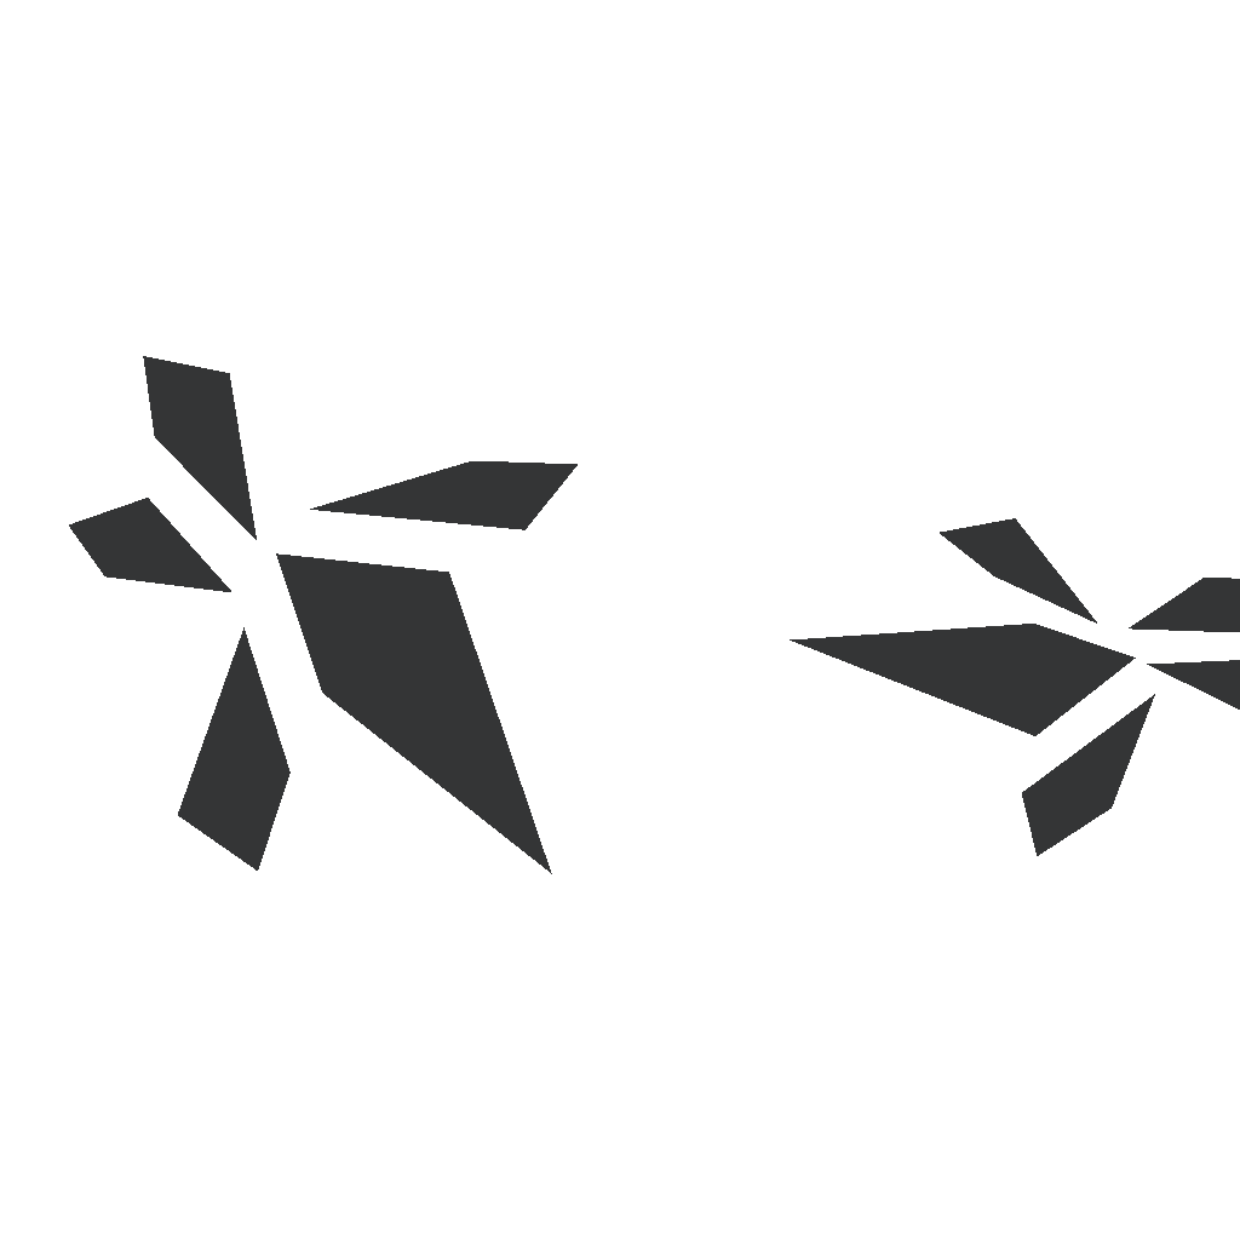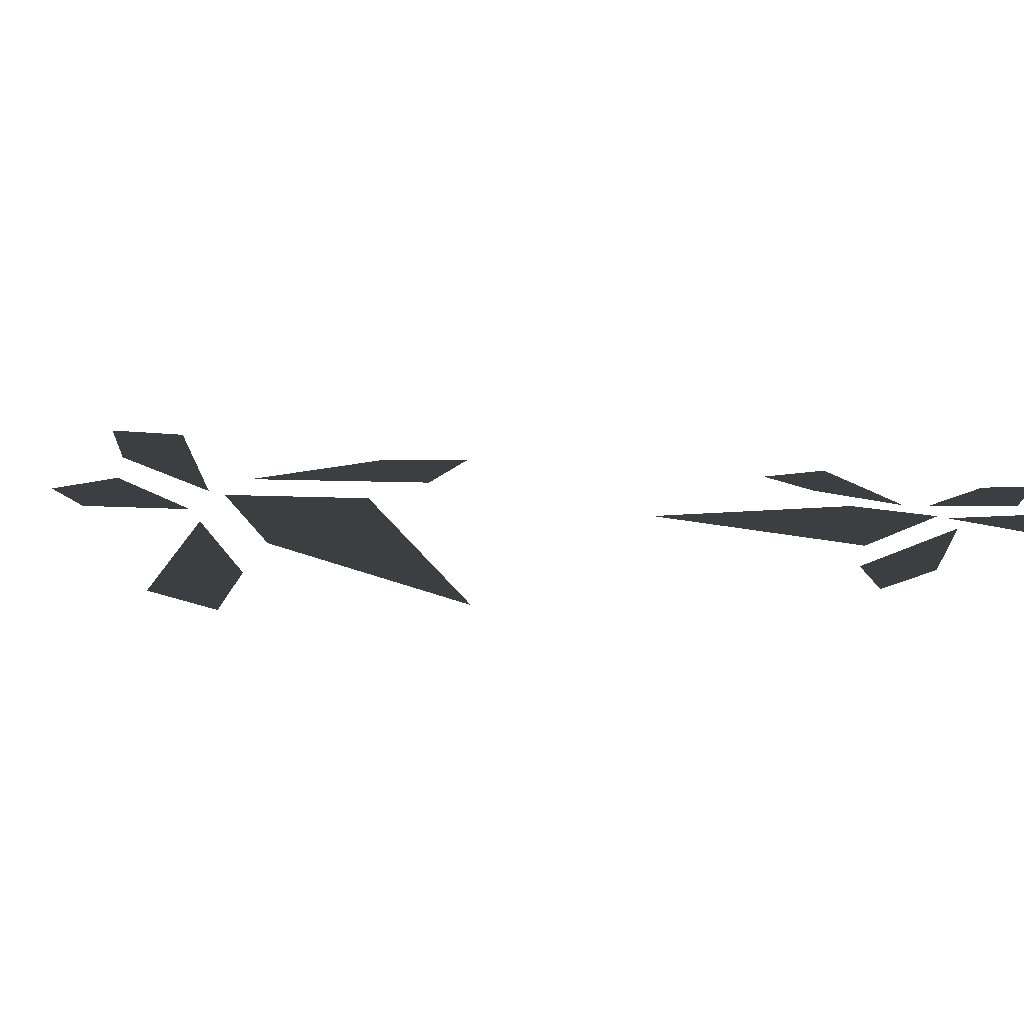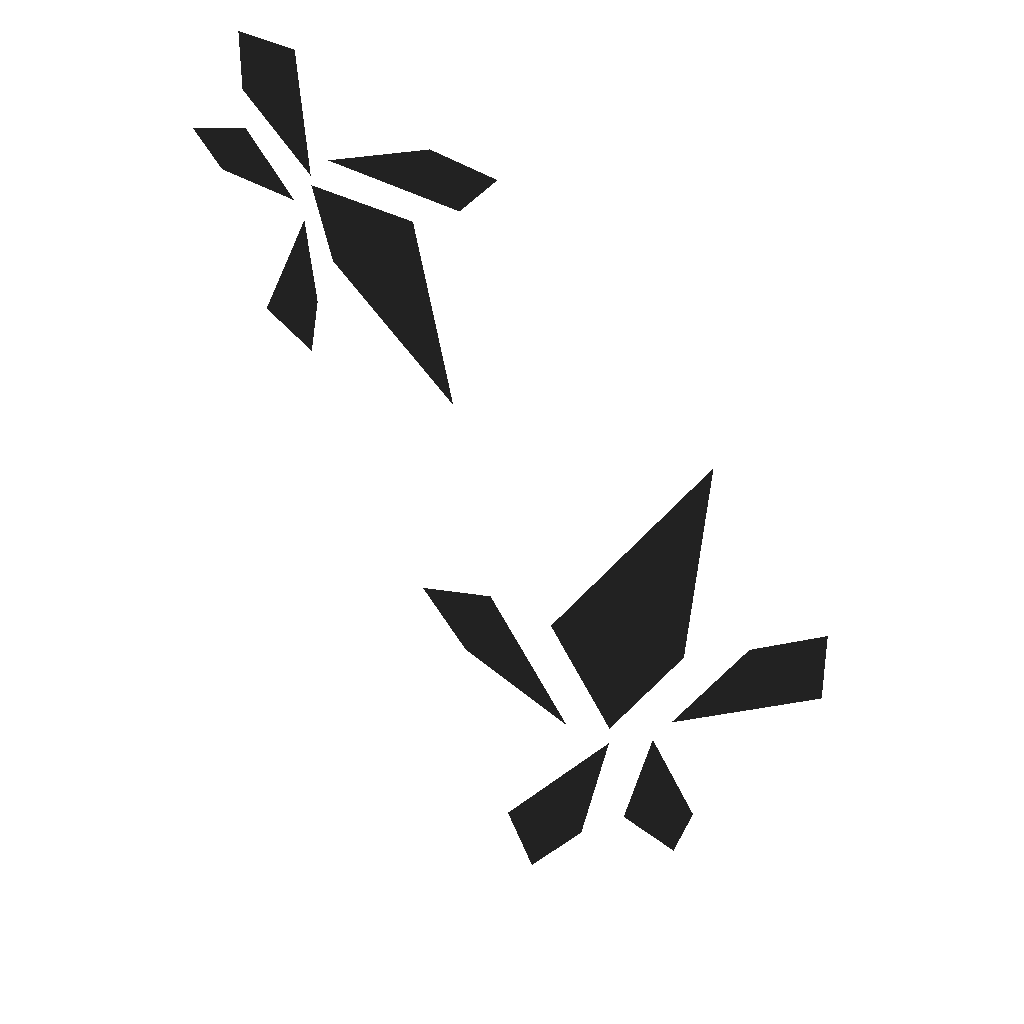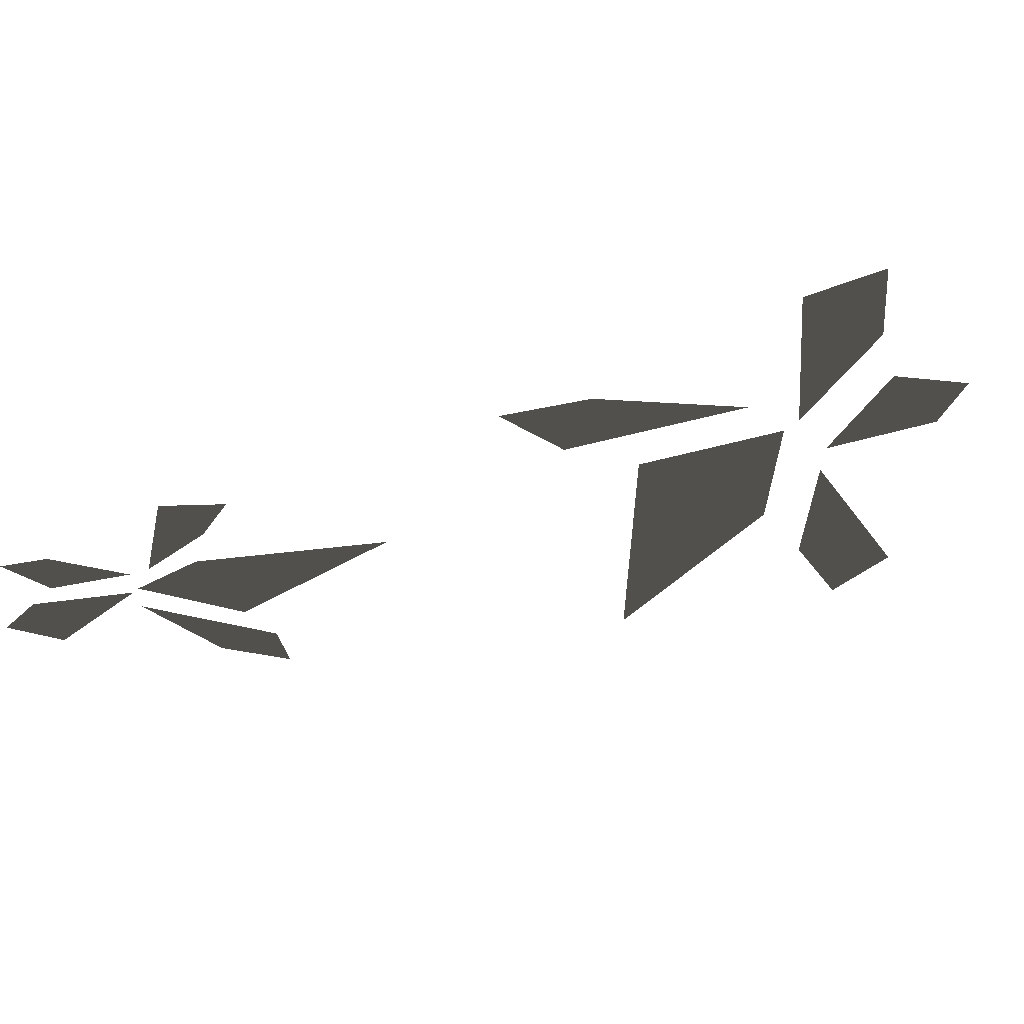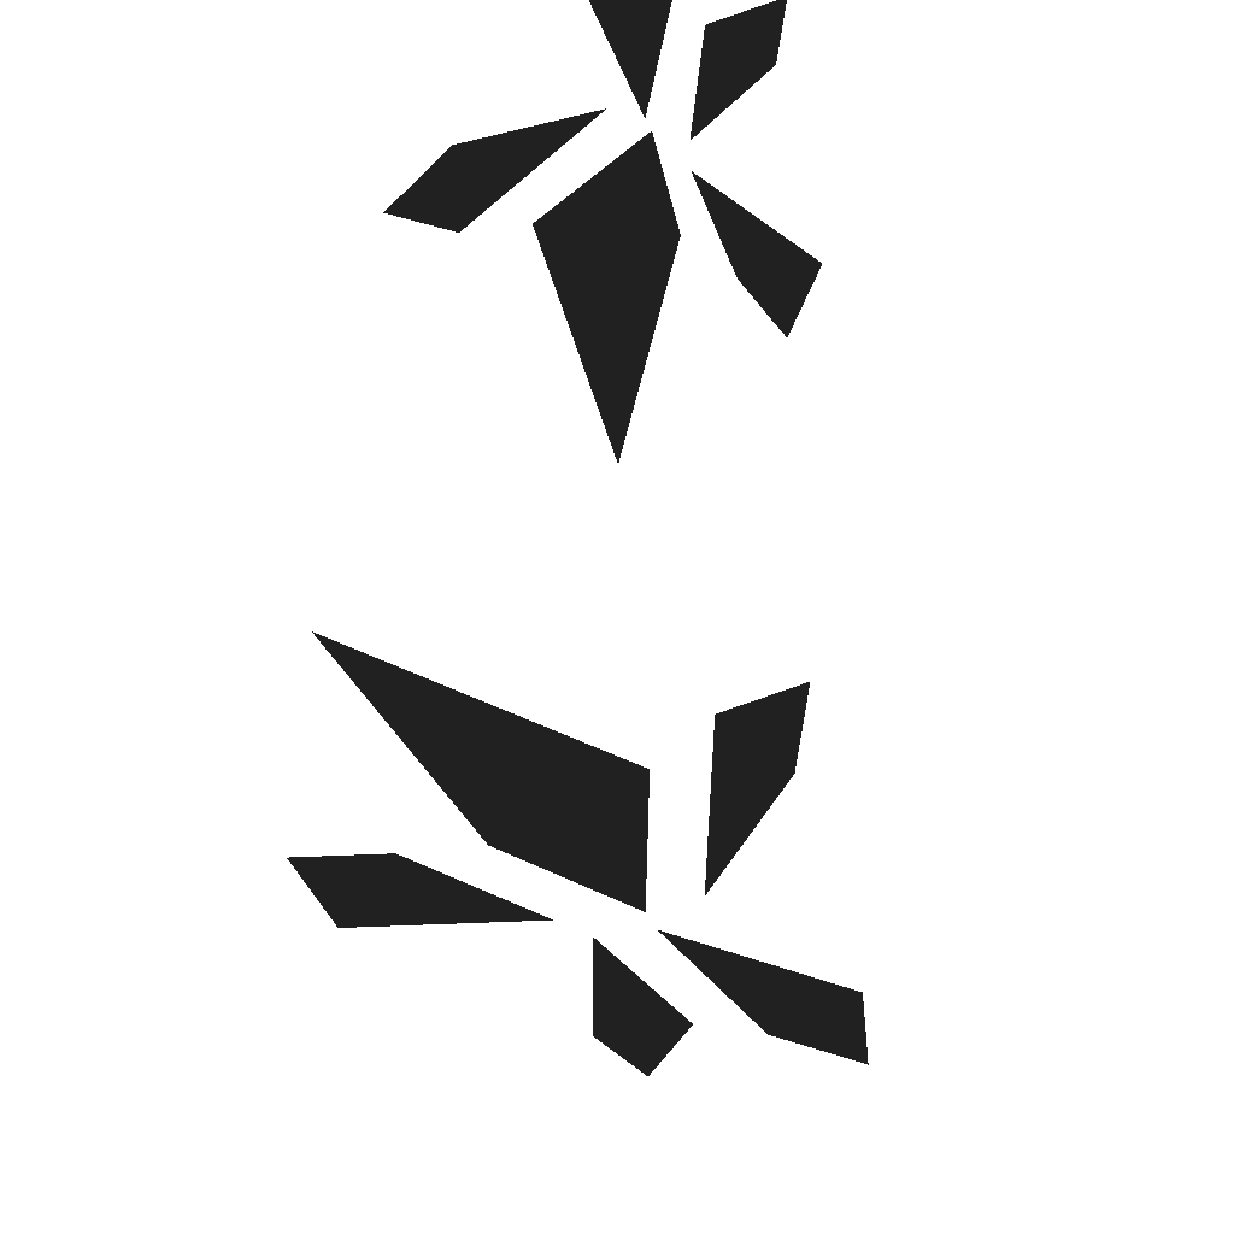
<metadata>
{"format":"obj","ext":"obj","renderer":"f3d","projection":"perspective","resolution":1024,"background":"white","views":[{"elev":52.1,"azim":-52.0,"up":"+Y"},{"elev":19.5,"azim":-55.6,"up":"+Y"},{"elev":33.3,"azim":-157.9,"up":"+Z"},{"elev":-31.3,"azim":144.2,"up":"+Y"},{"elev":-61.0,"azim":29.1,"up":"+Y"}]}
</metadata>
<code>
o 1070
v 15 0 -31
v 12 0 -38
v 6 0 -31
v 3 0 -17
v 10 0 -3
v 3 0 -15
v -5 0 -3
v -7 0 21
v 17 0 -1
v 25 0 -2
v 20 0 -9
v 8 0 -16
v 1 0 -27
v -5 0 -30
v -7 0 -24
v -2 0 -15
v -20 0 -4
v -20 0 4
v -12 0 0
v -4 0 -12
v 37 0 58
v 43 0 59
v 43 0 53
v 36 0 45
v 25 0 42
v 36 0 44
v 34 0 36
v 21 0 22
v 20 0 44
v 16 0 48
v 23 0 50
v 34 0 47
v 43 0 49
v 49 0 48
v 46 0 44
v 38 0 42
v 42 0 29
v 37 0 25
v 36 0 31
v 37 0 40
f 1 2 3
f 1 3 4
f 5 6 7
f 5 7 8
f 9 10 11
f 9 11 12
f 13 14 15
f 13 15 16
f 17 18 19
f 17 19 20
f 21 22 23
f 21 23 24
f 25 26 27
f 25 27 28
f 29 30 31
f 29 31 32
f 33 34 35
f 33 35 36
f 37 38 39
f 37 39 40

</code>
